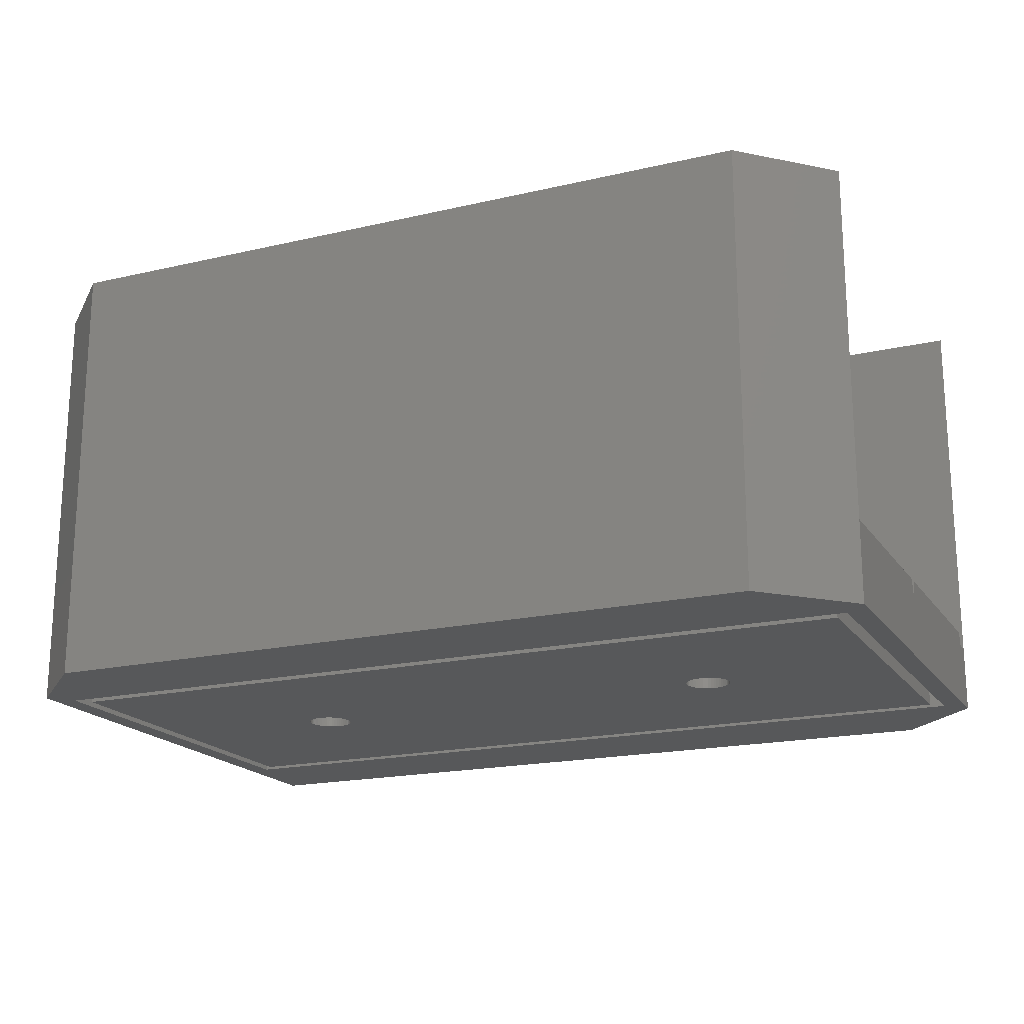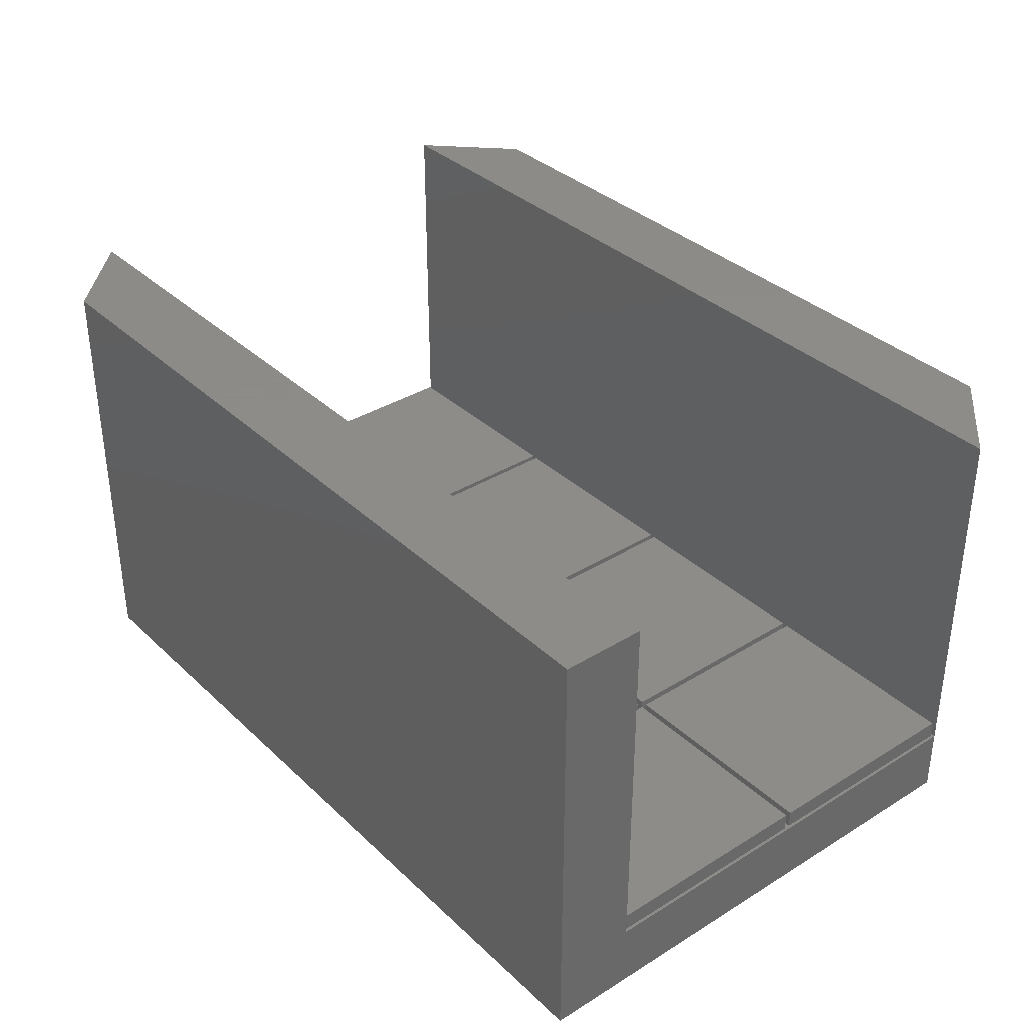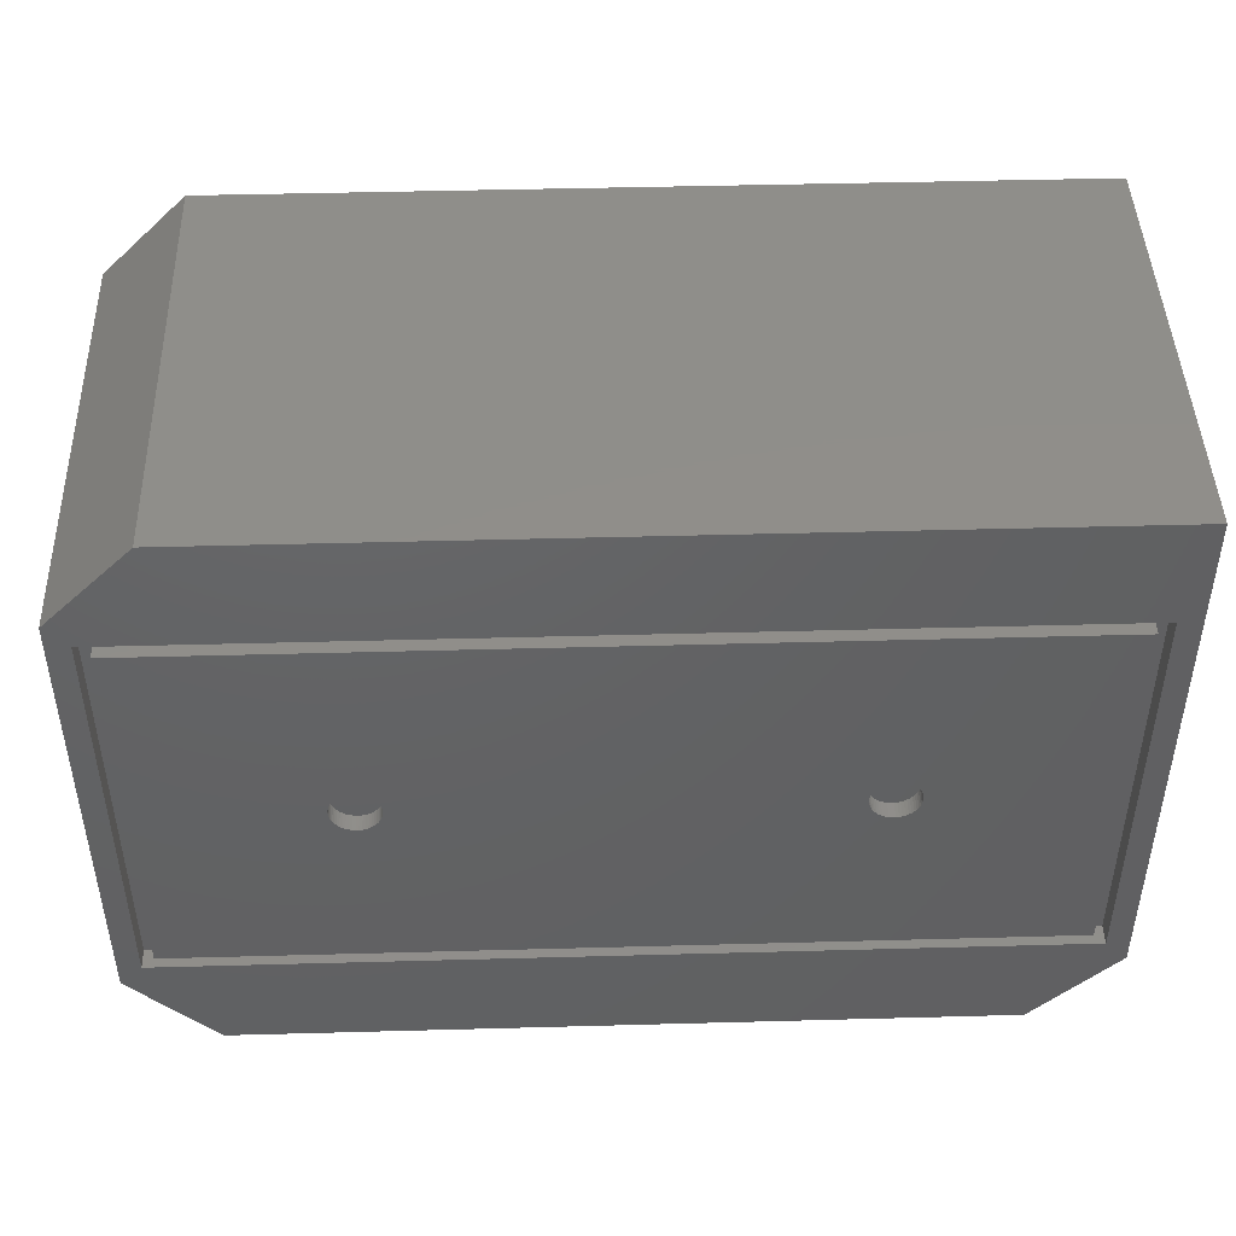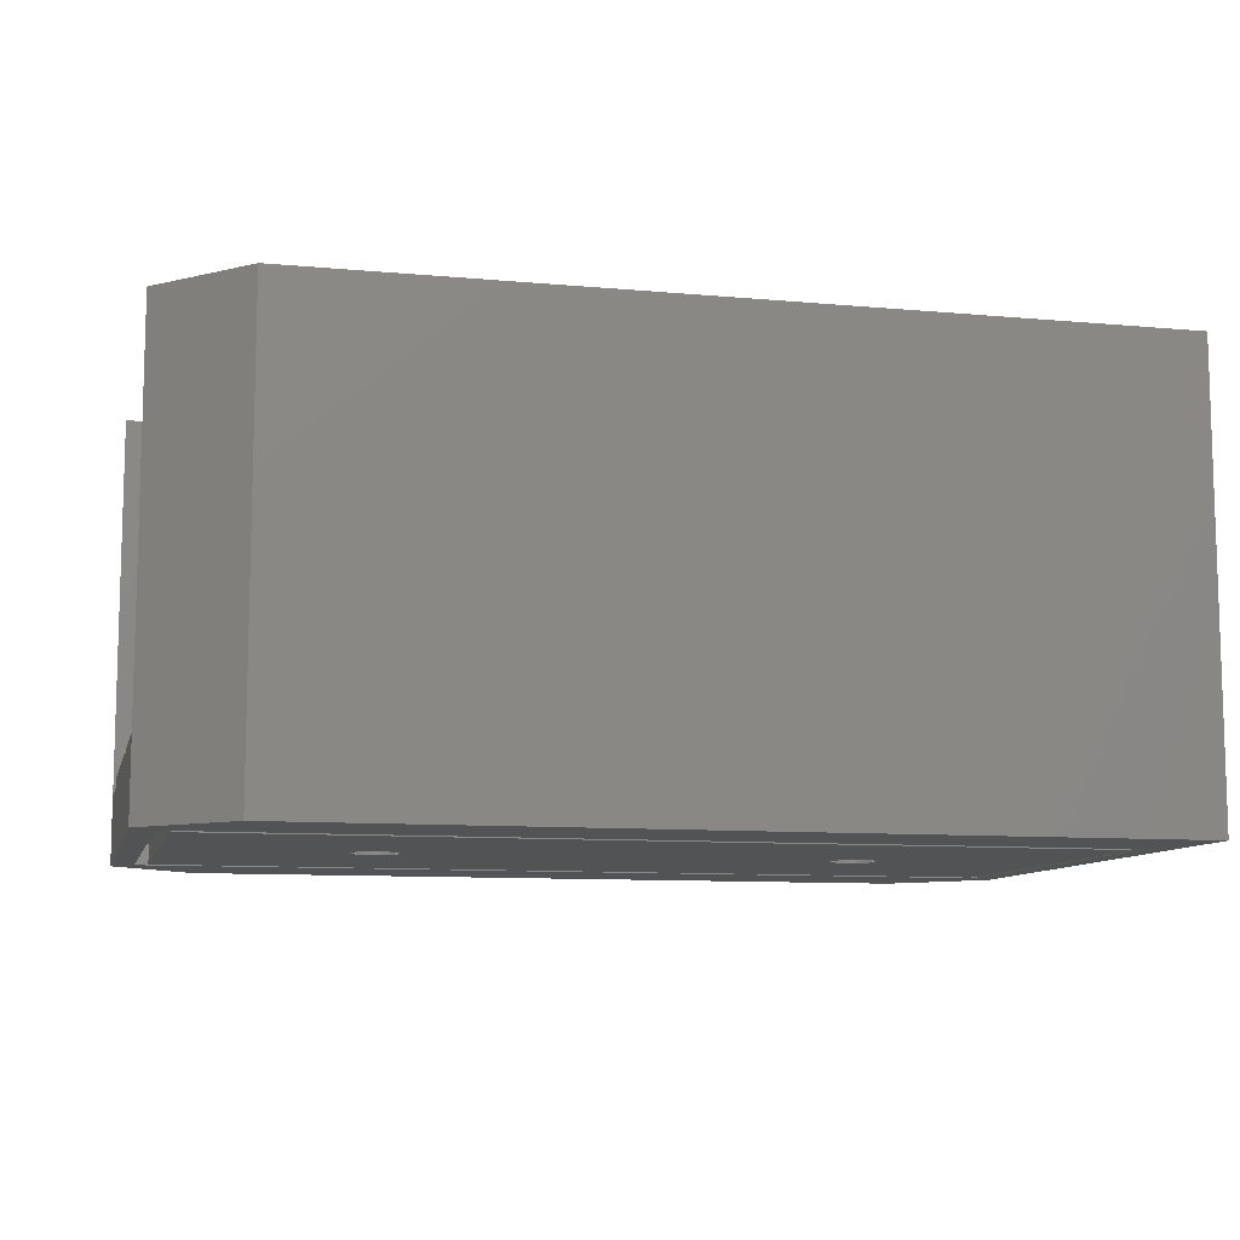
<metadata>
{"format":"stl","ext":"stl","renderer":"f3d","projection":"perspective","resolution":1024,"background":"white","views":[{"elev":-18.8,"azim":23.9,"up":"+Z"},{"elev":35.2,"azim":-129.3,"up":"+Z"},{"elev":45.2,"azim":178.2,"up":"+Y"},{"elev":-9.7,"azim":166.6,"up":"+Z"}]}
</metadata>
<code>
# stl→obj: 302 verts, 600 faces
v 0 9.2 0
v 0 9.2 7.5
v 0 68.4 0
v 0 59.2 7.5
v 0 59.2 49
v 0 68.4 7.5
v 0 68.4 49
v 9.2 0 49
v 2.889e-15 9.2 49
v 9.2 0 0
v 2.889e-15 9.2 7.5
v 97.6 11.6 0
v 2.4 11.6 0
v 2.4 56.8 0
v 90.8 68.4 0
v 100 59.2 0
v 100 9.2 0
v 90.8 0 0
v 97.6 56.8 0
v 90.8 68.4 7.5
v 90.8 68.4 49
v 100 59.2 49
v 100 59.2 7.5
v 0.325 9.525 7.5
v 74.67 34.52 7.5
v 74.67 33.88 7.5
v 75.33 33.88 7.5
v 100 9.2 7.5
v 0.325 33.88 7.5
v 0.325 34.52 7.5
v 24.68 9.525 7.5
v 0.325 58.88 7.5
v 24.68 33.88 7.5
v 74.67 9.525 7.5
v 75.33 9.525 7.5
v 25.32 9.525 7.5
v 25.32 33.88 7.5
v 24.68 58.88 7.5
v 24.68 34.52 7.5
v 25.32 34.52 7.5
v 25.32 58.88 7.5
v 50.33 34.52 7.5
v 49.67 34.52 7.5
v 49.67 33.88 7.5
v 50.33 33.88 7.5
v 49.67 9.525 7.5
v 74.67 58.88 7.5
v 75.33 34.52 7.5
v 49.67 58.88 7.5
v 50.33 9.525 7.5
v 50.33 58.88 7.5
v 99.67 34.52 7.5
v 99.67 33.88 7.5
v 75.33 58.88 7.5
v 99.67 9.525 7.5
v 99.67 58.88 7.5
v 90.8 0 49
v 100 9.2 49
v 2.4 56.8 2.2
v 2.4 11.6 2.2
v 97.6 56.8 2.2
v 97.6 11.6 2.2
v 0.325 9.525 9.5
v 0.325 33.88 9.5
v 24.68 9.525 9.5
v 24.68 33.88 9.5
v 0.325 34.52 9.5
v 0.325 58.88 9.5
v 24.68 34.52 9.5
v 24.68 58.88 9.5
v 25.32 9.525 9.5
v 25.32 33.88 9.5
v 49.67 9.525 9.5
v 49.67 33.88 9.5
v 25.32 34.52 9.5
v 25.32 58.88 9.5
v 49.67 34.52 9.5
v 49.67 58.88 9.5
v 50.33 9.525 9.5
v 50.33 33.88 9.5
v 74.67 9.525 9.5
v 74.67 33.88 9.5
v 50.33 34.52 9.5
v 50.33 58.88 9.5
v 74.67 34.52 9.5
v 74.67 58.88 9.5
v 75.33 9.525 9.5
v 75.33 33.88 9.5
v 99.67 9.525 9.5
v 99.67 33.88 9.5
v 75.33 34.52 9.5
v 75.33 58.88 9.5
v 99.67 34.52 9.5
v 99.67 58.88 9.5
v 3.8 55.4 2.2
v 96.2 55.4 2.2
v 3.8 13 2.2
v 96.2 13 2.2
v 3.8 13 0
v 3.8 55.4 0
v 96.2 13 0
v 96.2 55.4 0
v 26.61 36.15 0
v 75.16 36.73 0
v 22.47 34.2 0
v 22.49 33.88 0
v 22.55 33.57 0
v 22.65 33.27 0
v 22.78 32.98 0
v 22.95 32.71 0
v 23.15 32.47 0
v 23.39 32.25 0
v 23.64 32.06 0
v 23.92 31.91 0
v 24.22 31.79 0
v 24.53 31.71 0
v 25.16 31.67 0
v 24.84 31.67 0
v 25.47 31.71 0
v 25.78 31.79 0
v 26.08 31.91 0
v 26.36 32.06 0
v 26.61 32.25 0
v 26.85 32.47 0
v 27.05 32.71 0
v 27.22 32.98 0
v 73.64 32.06 0
v 73.39 32.25 0
v 26.36 36.34 0
v 23.64 36.34 0
v 23.92 36.49 0
v 27.35 33.27 0
v 27.45 33.57 0
v 24.22 36.61 0
v 27.51 33.88 0
v 24.53 36.69 0
v 27.53 34.2 0
v 24.84 36.73 0
v 27.51 34.52 0
v 25.16 36.73 0
v 27.45 34.83 0
v 25.47 36.69 0
v 27.35 35.13 0
v 25.78 36.61 0
v 27.22 35.42 0
v 26.08 36.49 0
v 27.05 35.69 0
v 26.85 35.93 0
v 23.39 36.15 0
v 23.15 35.93 0
v 22.95 35.69 0
v 22.78 35.42 0
v 22.65 35.13 0
v 22.55 34.83 0
v 22.49 34.52 0
v 72.49 33.88 0
v 72.47 34.2 0
v 72.55 33.57 0
v 72.65 33.27 0
v 72.78 32.98 0
v 72.95 32.71 0
v 73.15 32.47 0
v 73.92 31.91 0
v 74.22 31.79 0
v 74.53 31.71 0
v 74.84 31.67 0
v 75.16 31.67 0
v 75.47 31.71 0
v 77.22 32.98 0
v 77.05 32.71 0
v 75.78 31.79 0
v 76.08 31.91 0
v 76.36 32.06 0
v 76.61 32.25 0
v 76.85 32.47 0
v 77.35 33.27 0
v 77.45 33.57 0
v 77.51 33.88 0
v 77.53 34.2 0
v 75.47 36.69 0
v 77.51 34.52 0
v 77.45 34.83 0
v 77.35 35.13 0
v 77.22 35.42 0
v 77.05 35.69 0
v 76.85 35.93 0
v 76.61 36.15 0
v 76.36 36.34 0
v 76.08 36.49 0
v 75.78 36.61 0
v 74.84 36.73 0
v 74.53 36.69 0
v 74.22 36.61 0
v 73.92 36.49 0
v 73.64 36.34 0
v 73.39 36.15 0
v 73.15 35.93 0
v 72.95 35.69 0
v 72.78 35.42 0
v 72.65 35.13 0
v 72.55 34.83 0
v 72.49 34.52 0
v 22.49 34.52 1.788
v 22.47 34.2 1.788
v 22.49 33.88 1.788
v 22.55 34.83 1.788
v 22.65 35.13 1.788
v 22.78 35.42 1.788
v 22.95 35.69 1.788
v 23.15 35.93 1.788
v 23.39 36.15 1.788
v 23.64 36.34 1.788
v 23.92 36.49 1.788
v 24.22 36.61 1.788
v 24.53 36.69 1.788
v 24.84 36.73 1.788
v 25.16 36.73 1.788
v 25.47 36.69 1.788
v 25.78 36.61 1.788
v 26.08 36.49 1.788
v 26.36 36.34 1.788
v 26.61 36.15 1.788
v 26.85 35.93 1.788
v 27.05 35.69 1.788
v 27.22 35.42 1.788
v 27.35 35.13 1.788
v 27.45 34.83 1.788
v 27.51 34.52 1.788
v 27.53 34.2 1.788
v 27.51 33.88 1.788
v 27.45 33.57 1.788
v 27.35 33.27 1.788
v 27.22 32.98 1.788
v 27.05 32.71 1.788
v 26.85 32.47 1.788
v 26.61 32.25 1.788
v 26.36 32.06 1.788
v 26.08 31.91 1.788
v 25.78 31.79 1.788
v 25.47 31.71 1.788
v 25.16 31.67 1.788
v 24.84 31.67 1.788
v 24.53 31.71 1.788
v 24.22 31.79 1.788
v 23.92 31.91 1.788
v 23.64 32.06 1.788
v 23.39 32.25 1.788
v 23.15 32.47 1.788
v 22.95 32.71 1.788
v 22.78 32.98 1.788
v 22.65 33.27 1.788
v 22.55 33.57 1.788
v 72.49 34.52 1.788
v 72.47 34.2 1.788
v 72.49 33.88 1.788
v 72.55 34.83 1.788
v 72.65 35.13 1.788
v 72.78 35.42 1.788
v 72.95 35.69 1.788
v 73.15 35.93 1.788
v 73.39 36.15 1.788
v 73.64 36.34 1.788
v 73.92 36.49 1.788
v 74.22 36.61 1.788
v 74.53 36.69 1.788
v 74.84 36.73 1.788
v 75.16 36.73 1.788
v 75.47 36.69 1.788
v 75.78 36.61 1.788
v 76.08 36.49 1.788
v 76.36 36.34 1.788
v 76.61 36.15 1.788
v 76.85 35.93 1.788
v 77.05 35.69 1.788
v 77.22 35.42 1.788
v 77.35 35.13 1.788
v 77.45 34.83 1.788
v 77.51 34.52 1.788
v 77.53 34.2 1.788
v 77.51 33.88 1.788
v 77.45 33.57 1.788
v 77.35 33.27 1.788
v 77.22 32.98 1.788
v 77.05 32.71 1.788
v 76.85 32.47 1.788
v 76.61 32.25 1.788
v 76.36 32.06 1.788
v 76.08 31.91 1.788
v 75.78 31.79 1.788
v 75.47 31.71 1.788
v 75.16 31.67 1.788
v 74.84 31.67 1.788
v 74.53 31.71 1.788
v 74.22 31.79 1.788
v 73.92 31.91 1.788
v 73.64 32.06 1.788
v 73.39 32.25 1.788
v 73.15 32.47 1.788
v 72.95 32.71 1.788
v 72.78 32.98 1.788
v 72.65 33.27 1.788
v 72.55 33.57 1.788
f 1 2 3
f 3 2 4
f 3 4 5
f 6 5 7
f 3 5 6
f 8 9 10
f 10 9 11
f 10 11 2
f 10 2 1
f 12 10 13
f 14 3 15
f 12 16 17
f 10 17 18
f 13 3 14
f 1 3 13
f 1 13 10
f 19 16 12
f 10 12 17
f 14 15 16
f 14 16 19
f 3 6 15
f 15 6 20
f 6 7 20
f 20 7 21
f 7 5 22
f 21 7 22
f 5 4 23
f 22 5 23
f 4 2 11
f 24 4 11
f 25 26 27
f 28 24 11
f 29 4 24
f 30 4 29
f 28 31 24
f 30 32 4
f 33 30 29
f 26 34 35
f 36 37 33
f 23 4 38
f 37 39 33
f 40 41 38
f 28 36 31
f 25 42 26
f 43 44 45
f 28 46 36
f 39 30 33
f 44 40 39
f 43 40 44
f 23 38 41
f 47 25 48
f 23 41 49
f 28 50 46
f 32 38 4
f 35 27 26
f 49 43 42
f 42 51 49
f 50 45 44
f 28 34 50
f 52 48 53
f 23 49 51
f 23 51 47
f 27 48 25
f 28 35 34
f 38 39 40
f 23 53 28
f 48 54 47
f 27 53 48
f 53 55 28
f 55 35 28
f 23 47 54
f 23 54 56
f 23 52 53
f 23 56 52
f 37 44 39
f 45 42 43
f 45 26 42
f 44 46 50
f 33 31 36
f 8 10 18
f 57 8 18
f 11 9 28
f 28 9 58
f 58 9 8
f 57 58 8
f 57 18 17
f 28 57 17
f 28 58 57
f 28 17 16
f 23 28 16
f 23 20 22
f 22 20 21
f 16 20 23
f 15 20 16
f 14 59 60
f 13 14 60
f 19 61 59
f 14 19 59
f 61 19 62
f 62 19 12
f 62 12 60
f 60 12 13
f 24 63 29
f 29 63 64
f 63 24 31
f 65 63 31
f 65 31 33
f 66 65 33
f 29 64 33
f 33 64 66
f 30 67 32
f 32 67 68
f 67 30 39
f 69 67 39
f 69 39 38
f 70 69 38
f 32 68 38
f 38 68 70
f 36 71 37
f 37 71 72
f 71 36 46
f 73 71 46
f 73 46 44
f 74 73 44
f 37 72 44
f 44 72 74
f 40 75 41
f 41 75 76
f 75 40 43
f 77 75 43
f 77 43 49
f 78 77 49
f 41 76 49
f 49 76 78
f 50 79 45
f 45 79 80
f 79 50 34
f 81 79 34
f 81 34 26
f 82 81 26
f 45 80 26
f 26 80 82
f 42 83 51
f 51 83 84
f 83 42 25
f 85 83 25
f 85 25 47
f 86 85 47
f 51 84 47
f 47 84 86
f 35 87 27
f 27 87 88
f 87 35 55
f 89 87 55
f 89 55 53
f 90 89 53
f 27 88 53
f 53 88 90
f 48 91 54
f 54 91 92
f 91 48 52
f 93 91 52
f 93 52 56
f 94 93 56
f 54 92 56
f 56 92 94
f 95 59 96
f 97 62 60
f 59 97 60
f 61 62 98
f 61 98 96
f 61 96 59
f 59 95 97
f 98 62 97
f 64 63 65
f 66 64 65
f 68 67 69
f 70 68 69
f 72 71 73
f 74 72 73
f 76 75 77
f 78 76 77
f 80 79 81
f 82 80 81
f 84 83 85
f 86 84 85
f 88 87 89
f 90 88 89
f 92 91 93
f 94 92 93
f 99 97 100
f 100 97 95
f 97 99 101
f 98 97 101
f 100 95 102
f 102 95 96
f 98 101 102
f 96 98 102
f 103 100 101
f 104 100 102
f 99 100 105
f 99 105 106
f 99 106 107
f 99 107 108
f 99 108 109
f 99 109 110
f 99 110 111
f 99 111 112
f 99 112 113
f 99 113 114
f 99 114 115
f 99 115 101
f 115 116 101
f 117 101 118
f 119 101 117
f 120 101 119
f 121 101 120
f 122 101 121
f 123 101 122
f 124 101 123
f 125 101 124
f 126 101 125
f 127 101 128
f 129 100 103
f 130 100 131
f 126 132 101
f 132 133 101
f 131 100 134
f 133 135 101
f 134 100 136
f 135 137 101
f 136 100 138
f 137 139 101
f 138 100 140
f 139 141 101
f 140 100 142
f 141 143 101
f 142 100 144
f 143 145 101
f 144 100 146
f 145 147 101
f 146 100 129
f 147 148 101
f 148 103 101
f 149 100 130
f 150 100 149
f 151 100 150
f 152 100 151
f 153 100 152
f 154 100 153
f 155 100 154
f 105 100 155
f 156 100 157
f 158 100 156
f 159 100 158
f 160 100 159
f 161 100 160
f 162 100 161
f 128 100 162
f 101 100 128
f 163 101 127
f 164 101 163
f 165 101 164
f 166 101 165
f 167 101 166
f 168 101 167
f 169 102 170
f 101 168 171
f 101 171 172
f 101 172 173
f 101 173 174
f 101 174 175
f 101 175 102
f 175 170 102
f 176 102 169
f 177 102 176
f 178 102 177
f 179 102 178
f 104 102 180
f 179 181 102
f 181 182 102
f 182 183 102
f 183 184 102
f 184 185 102
f 185 186 102
f 186 187 102
f 187 188 102
f 188 189 102
f 189 190 102
f 190 180 102
f 191 100 104
f 192 100 191
f 193 100 192
f 194 100 193
f 195 100 194
f 196 100 195
f 197 100 196
f 198 100 197
f 199 100 198
f 200 100 199
f 201 100 200
f 202 100 201
f 157 100 202
f 118 101 116
f 155 203 204
f 105 155 204
f 204 205 106
f 105 204 106
f 154 206 203
f 155 154 203
f 153 207 206
f 154 153 206
f 152 208 207
f 153 152 207
f 151 209 208
f 152 151 208
f 150 210 209
f 151 150 209
f 149 211 210
f 150 149 210
f 130 212 211
f 149 130 211
f 131 213 212
f 130 131 212
f 134 214 213
f 131 134 213
f 136 215 214
f 134 136 214
f 138 216 215
f 136 138 215
f 140 217 216
f 138 140 216
f 142 218 217
f 140 142 217
f 144 219 218
f 142 144 218
f 146 220 219
f 144 146 219
f 129 221 220
f 146 129 220
f 103 222 221
f 129 103 221
f 148 223 222
f 103 148 222
f 224 223 147
f 147 223 148
f 225 224 145
f 145 224 147
f 226 225 143
f 143 225 145
f 227 226 141
f 141 226 143
f 228 227 139
f 139 227 141
f 229 228 137
f 137 228 139
f 229 137 230
f 230 137 135
f 230 135 231
f 231 135 133
f 231 133 232
f 232 133 132
f 232 132 233
f 233 132 126
f 233 126 234
f 234 126 125
f 234 125 235
f 235 125 124
f 235 124 236
f 236 124 123
f 236 123 237
f 237 123 122
f 237 122 238
f 238 122 121
f 238 121 239
f 239 121 120
f 239 120 240
f 240 120 119
f 240 119 241
f 241 119 117
f 241 117 242
f 242 117 118
f 242 118 243
f 243 118 116
f 243 116 244
f 244 116 115
f 244 115 245
f 245 115 114
f 245 114 246
f 246 114 113
f 246 113 247
f 247 113 112
f 247 112 248
f 248 112 111
f 249 248 111
f 110 249 111
f 250 249 110
f 109 250 110
f 251 250 109
f 108 251 109
f 252 251 108
f 107 252 108
f 205 252 107
f 106 205 107
f 202 253 254
f 157 202 254
f 254 255 156
f 157 254 156
f 201 256 253
f 202 201 253
f 200 257 256
f 201 200 256
f 199 258 257
f 200 199 257
f 198 259 258
f 199 198 258
f 197 260 259
f 198 197 259
f 196 261 260
f 197 196 260
f 195 262 261
f 196 195 261
f 194 263 262
f 195 194 262
f 193 264 263
f 194 193 263
f 192 265 264
f 193 192 264
f 191 266 265
f 192 191 265
f 104 267 266
f 191 104 266
f 180 268 267
f 104 180 267
f 190 269 268
f 180 190 268
f 189 270 269
f 190 189 269
f 188 271 270
f 189 188 270
f 187 272 271
f 188 187 271
f 186 273 272
f 187 186 272
f 274 273 185
f 185 273 186
f 275 274 184
f 184 274 185
f 276 275 183
f 183 275 184
f 277 276 182
f 182 276 183
f 278 277 181
f 181 277 182
f 279 278 179
f 179 278 181
f 279 179 280
f 280 179 178
f 280 178 281
f 281 178 177
f 281 177 282
f 282 177 176
f 282 176 283
f 283 176 169
f 283 169 284
f 284 169 170
f 284 170 285
f 285 170 175
f 285 175 286
f 286 175 174
f 286 174 287
f 287 174 173
f 287 173 288
f 288 173 172
f 288 172 289
f 289 172 171
f 289 171 290
f 290 171 168
f 290 168 291
f 291 168 167
f 291 167 292
f 292 167 166
f 292 166 293
f 293 166 165
f 293 165 294
f 294 165 164
f 294 164 295
f 295 164 163
f 295 163 296
f 296 163 127
f 296 127 297
f 297 127 128
f 297 128 298
f 298 128 162
f 299 298 162
f 161 299 162
f 300 299 161
f 160 300 161
f 301 300 160
f 159 301 160
f 302 301 159
f 158 302 159
f 255 302 158
f 156 255 158
f 206 207 203
f 203 207 208
f 203 208 209
f 203 209 210
f 203 210 211
f 203 211 212
f 203 212 213
f 203 213 214
f 203 214 215
f 203 215 216
f 203 216 217
f 203 217 218
f 203 218 219
f 203 219 220
f 203 220 221
f 203 221 222
f 203 222 223
f 203 223 224
f 203 224 225
f 203 225 226
f 203 226 227
f 203 227 228
f 203 228 229
f 203 229 230
f 203 230 231
f 203 231 232
f 203 232 233
f 203 233 234
f 203 234 235
f 203 235 236
f 203 236 237
f 203 237 238
f 203 238 239
f 203 239 240
f 203 240 241
f 203 241 242
f 203 242 243
f 203 243 244
f 203 244 245
f 203 245 246
f 203 246 247
f 203 247 248
f 203 248 249
f 203 249 250
f 203 250 251
f 203 251 252
f 203 252 205
f 203 205 204
f 256 257 253
f 253 257 258
f 253 258 259
f 253 259 260
f 253 260 261
f 253 261 262
f 253 262 263
f 253 263 264
f 253 264 265
f 253 265 266
f 253 266 267
f 253 267 268
f 253 268 269
f 253 269 270
f 253 270 271
f 253 271 272
f 253 272 273
f 253 273 274
f 253 274 275
f 253 275 276
f 253 276 277
f 253 277 278
f 253 278 279
f 253 279 280
f 253 280 281
f 253 281 282
f 253 282 283
f 253 283 284
f 253 284 285
f 253 285 286
f 253 286 287
f 253 287 288
f 253 288 289
f 253 289 290
f 253 290 291
f 253 291 292
f 253 292 293
f 253 293 294
f 253 294 295
f 253 295 296
f 253 296 297
f 253 297 298
f 253 298 299
f 253 299 300
f 253 300 301
f 253 301 302
f 253 302 255
f 253 255 254

</code>
